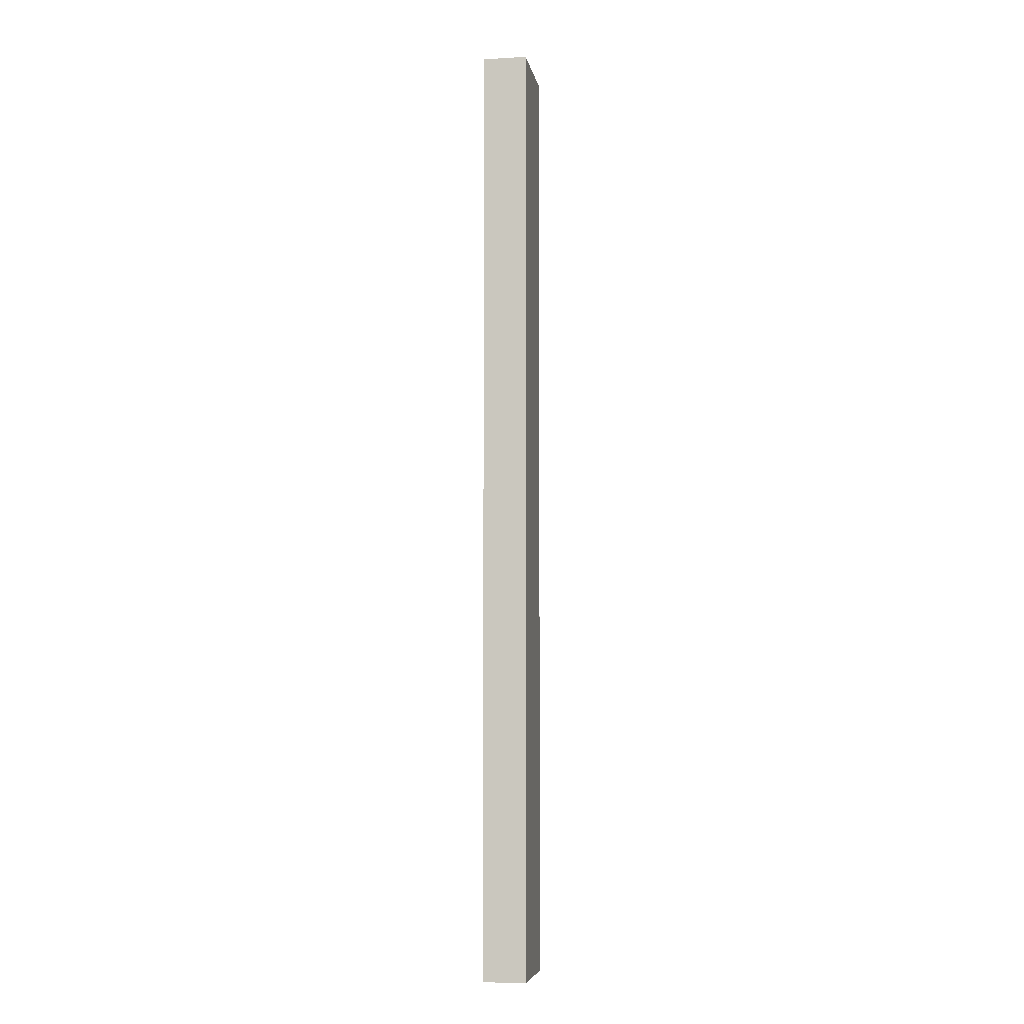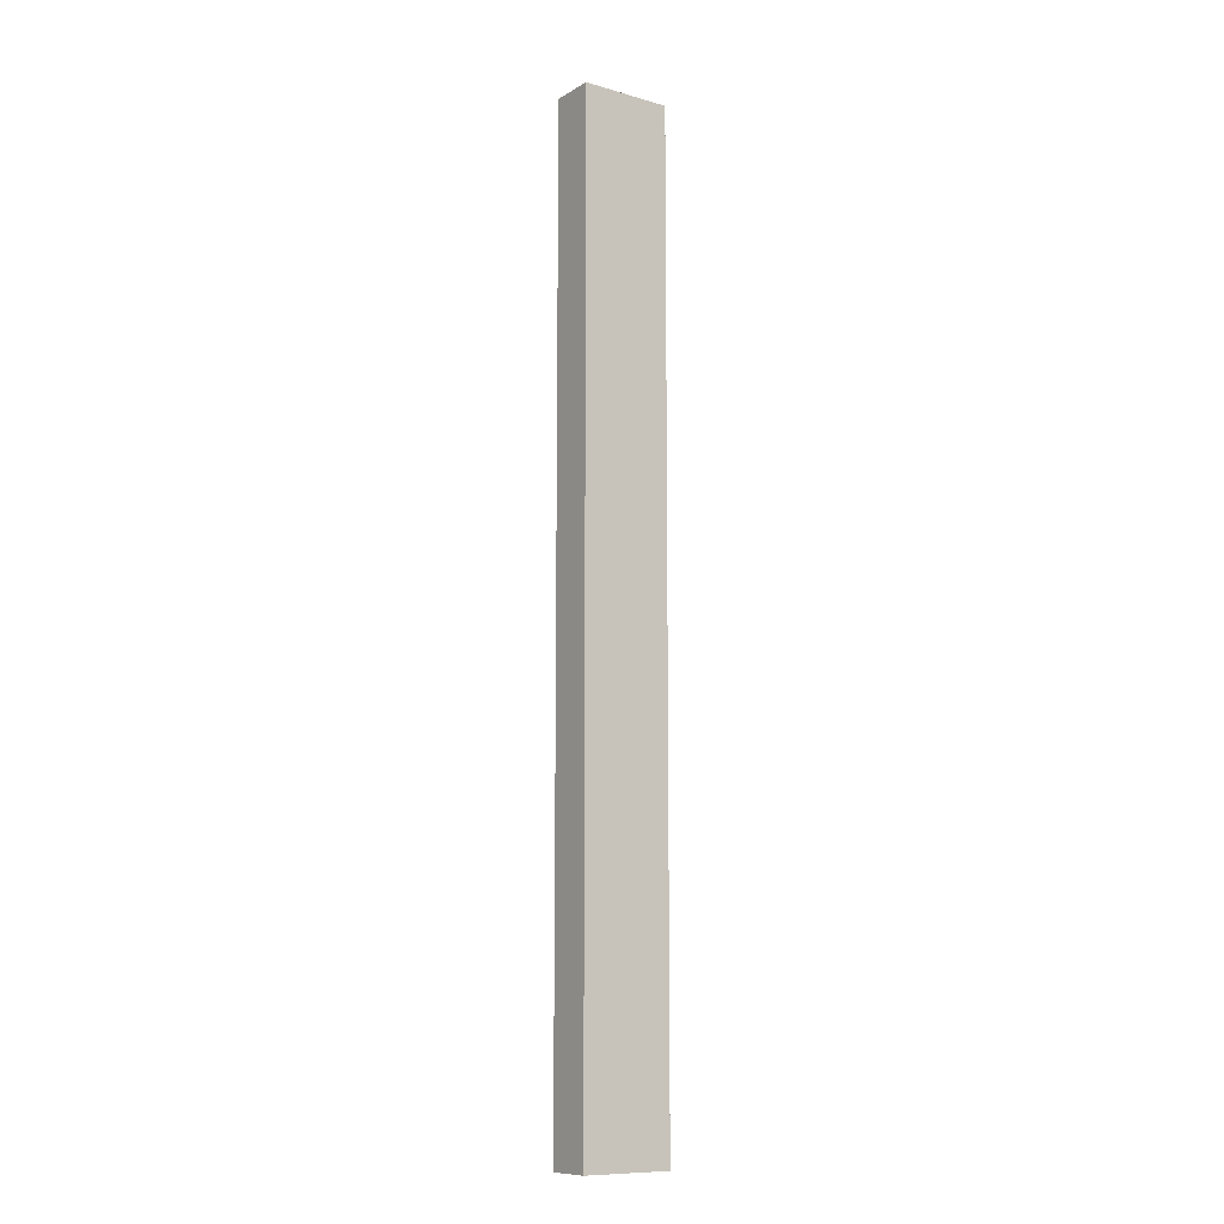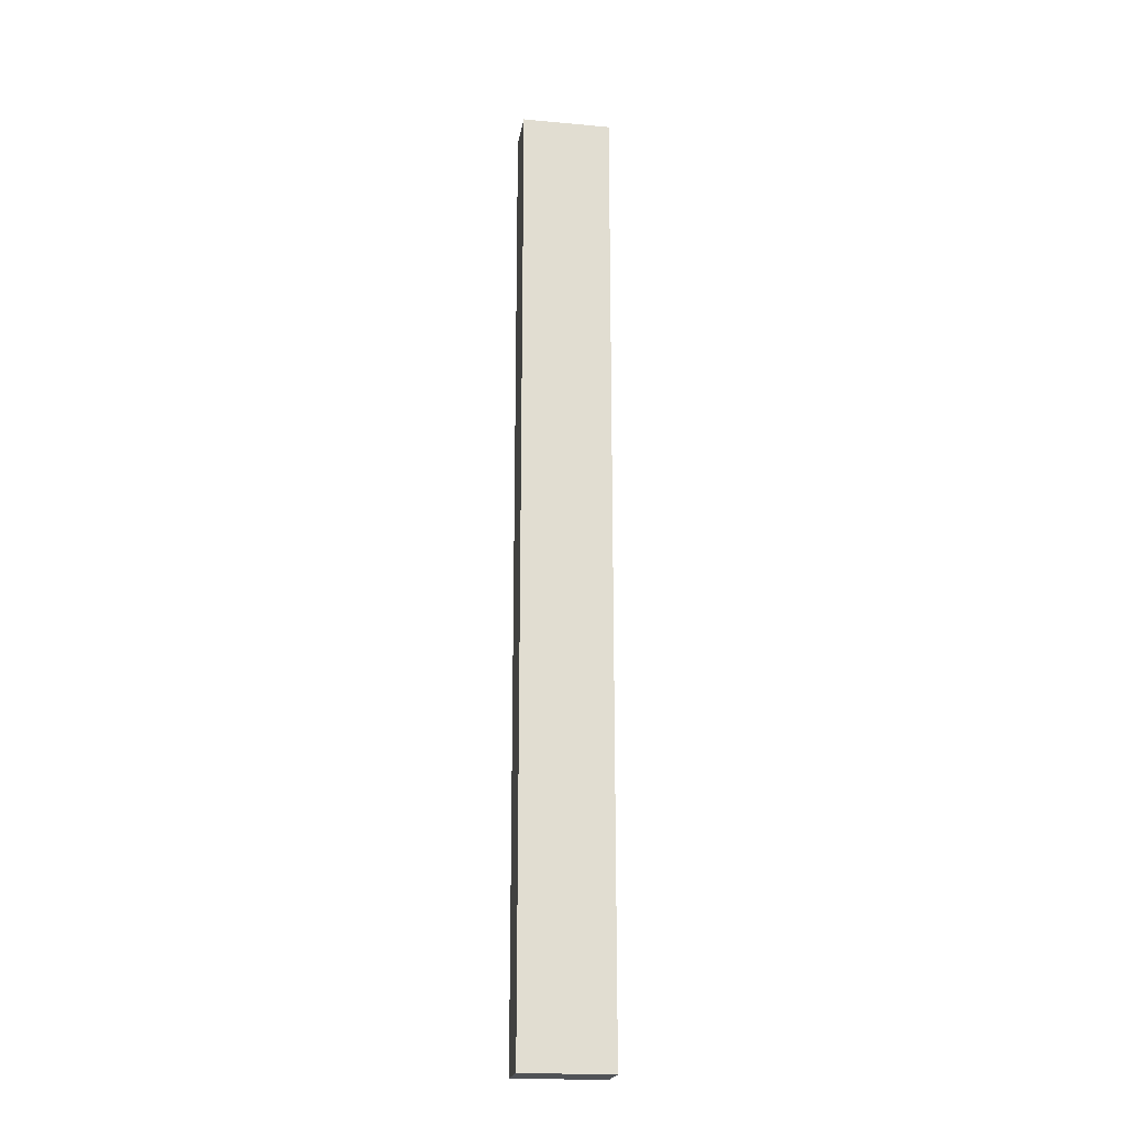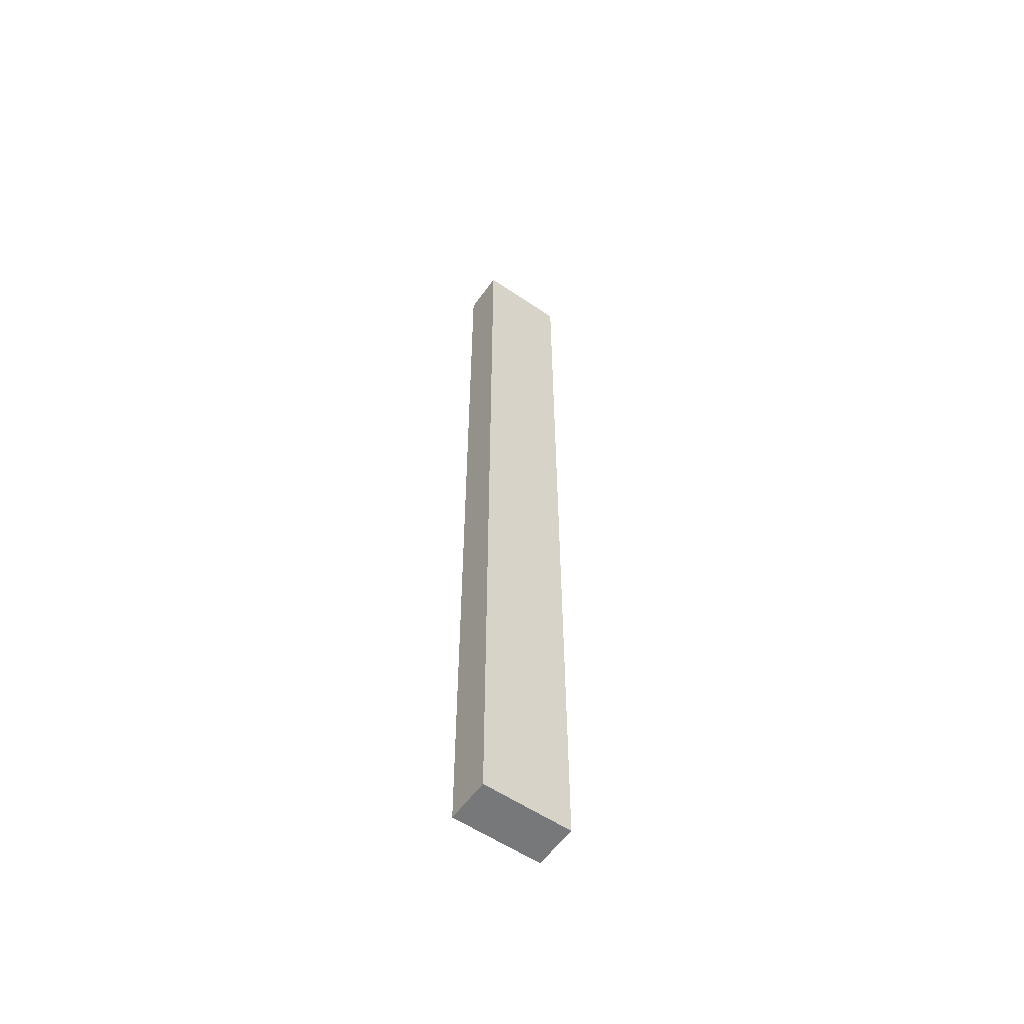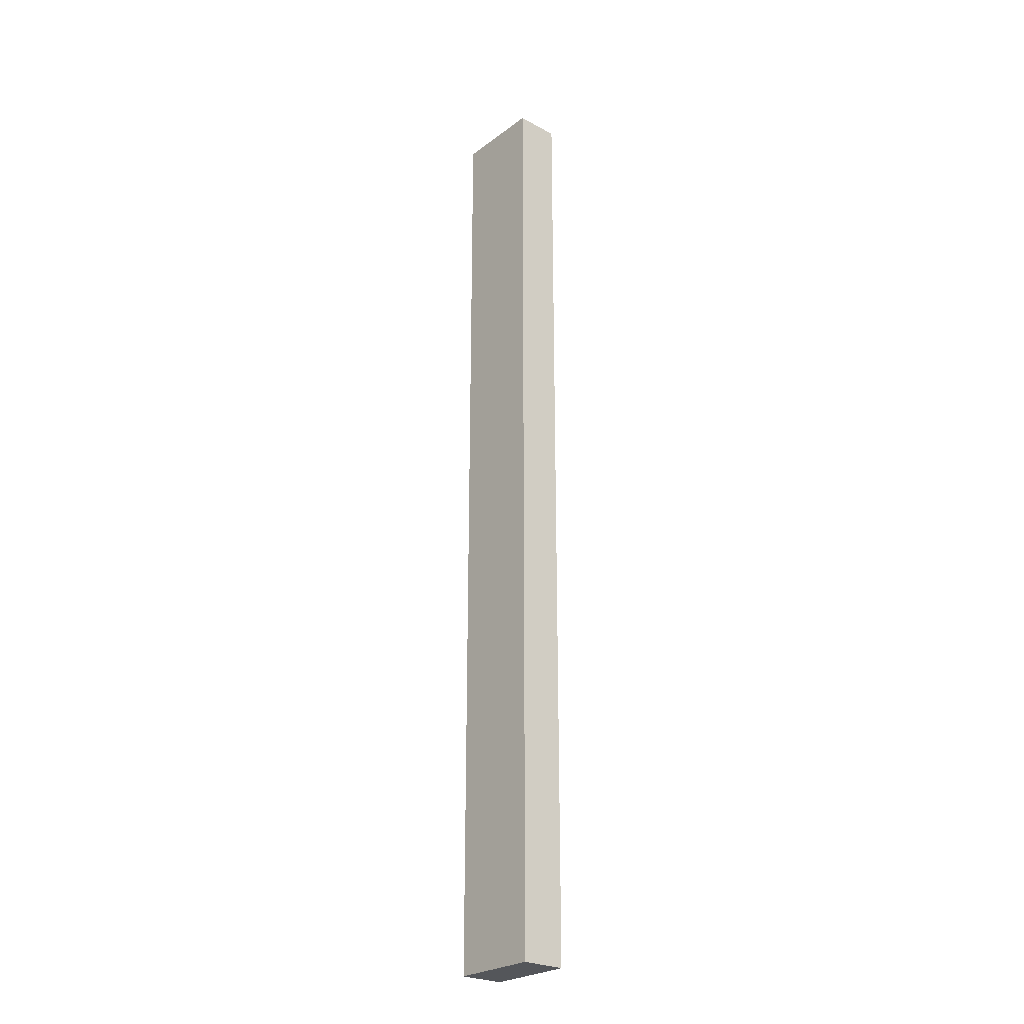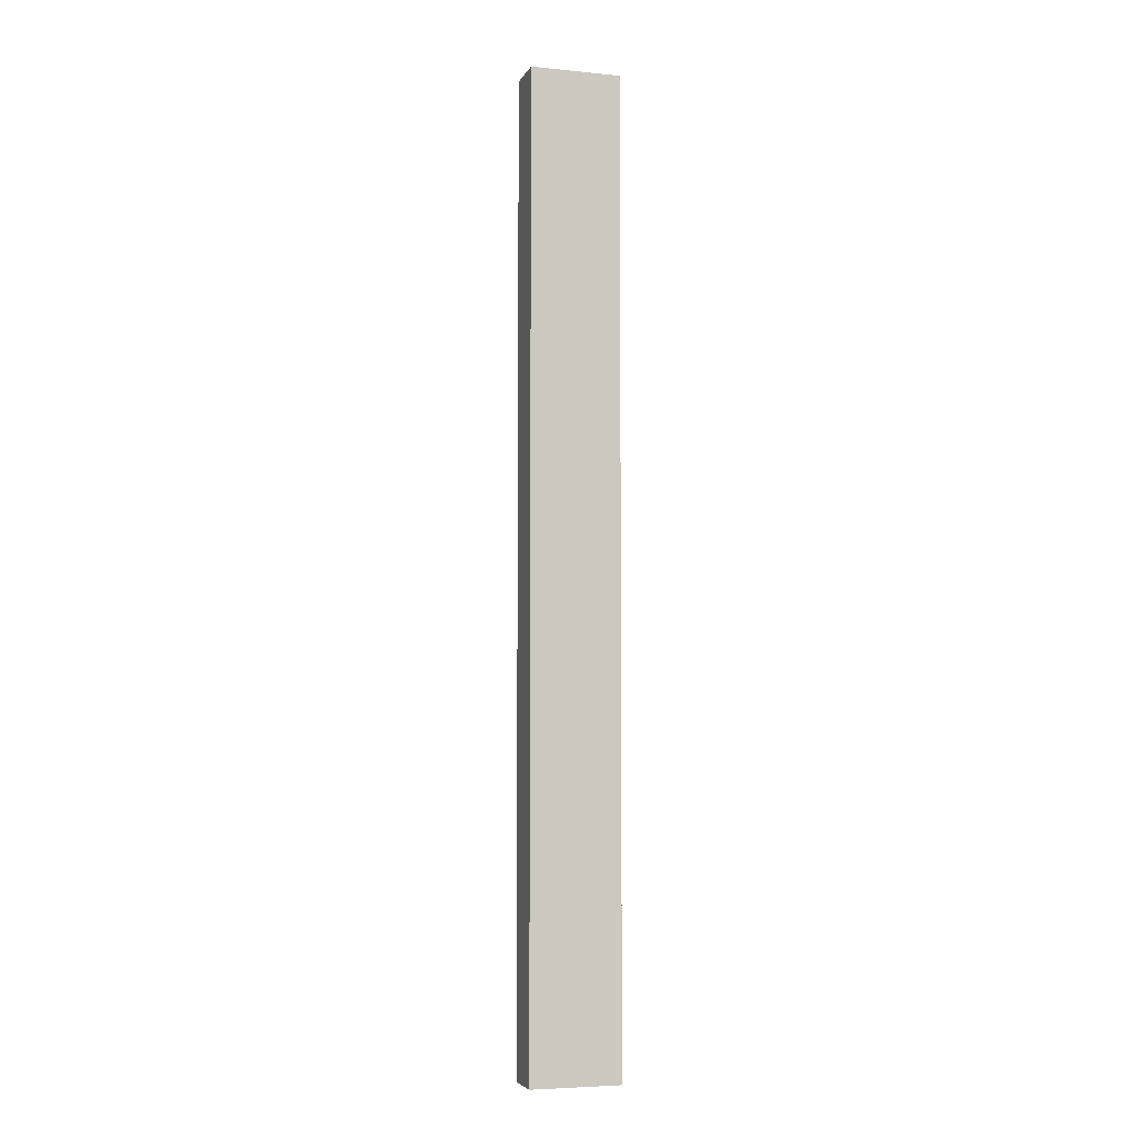
<metadata>
{"format":"obj","ext":"obj","renderer":"f3d","projection":"perspective","resolution":1024,"background":"white","views":[{"elev":-6.1,"azim":99.7,"up":"+Z"},{"elev":-10.5,"azim":-35.4,"up":"+Z"},{"elev":-20.7,"azim":170.7,"up":"+Z"},{"elev":-57.4,"azim":144.8,"up":"+Z"},{"elev":-25.7,"azim":49.4,"up":"+Z"},{"elev":-5.4,"azim":-16.9,"up":"+Z"}]}
</metadata>
<code>
v  -2 0 0
v  6 0 0
v  -2 4 0
v  6 4 0
v  -2 0 86
v  6 0 86
v  -2 4 86
v  6 4 86
g Box01
f 1 3 4
f 4 2 1
f 5 6 8
f 8 7 5
f 1 2 6
f 6 5 1
f 2 4 8
f 8 6 2
f 4 3 7
f 7 8 4
f 3 1 5
f 5 7 3
g

</code>
